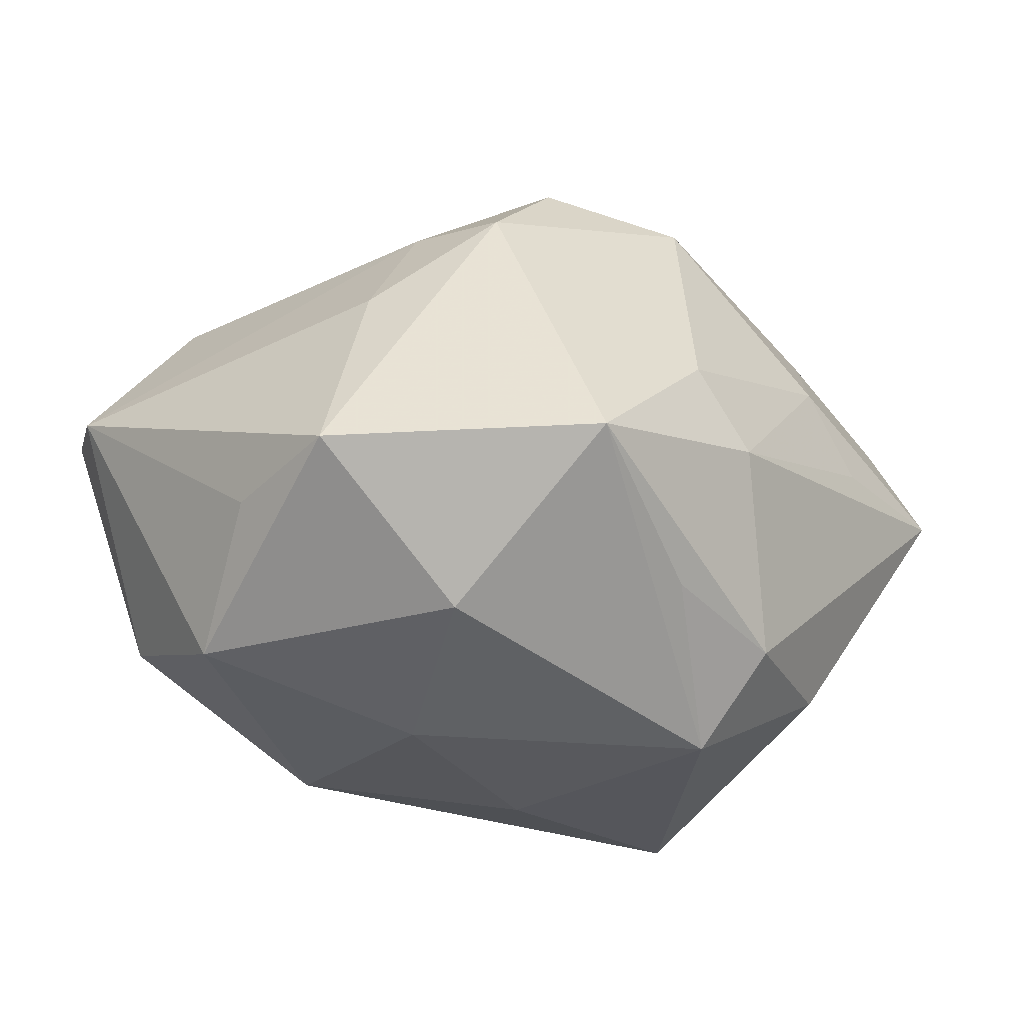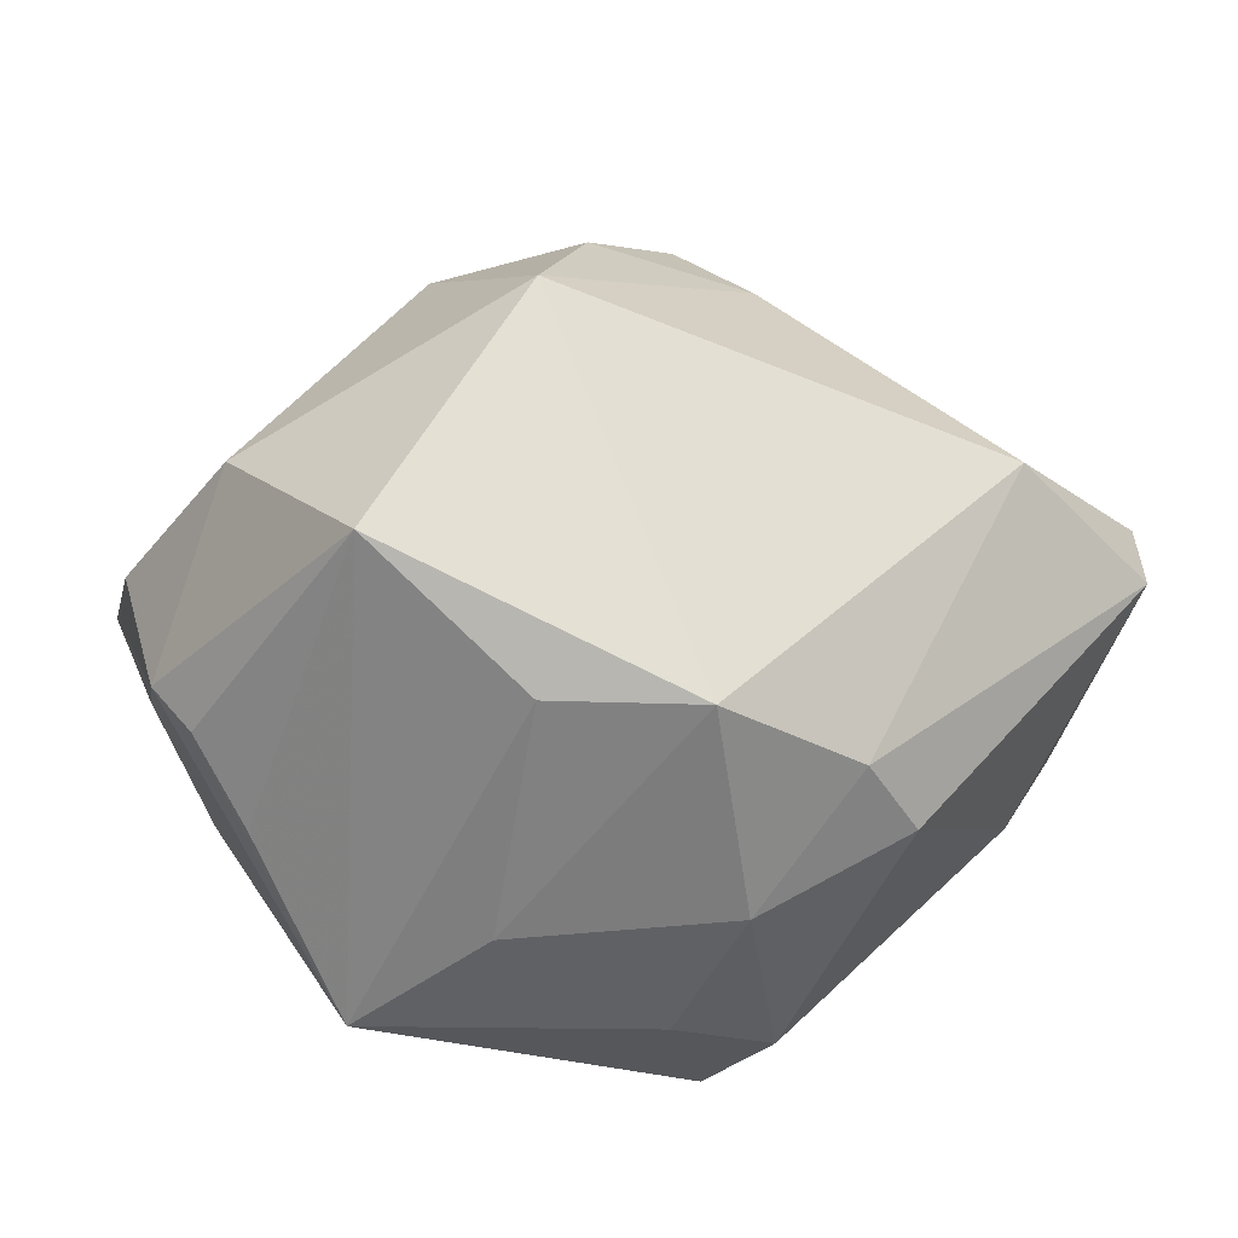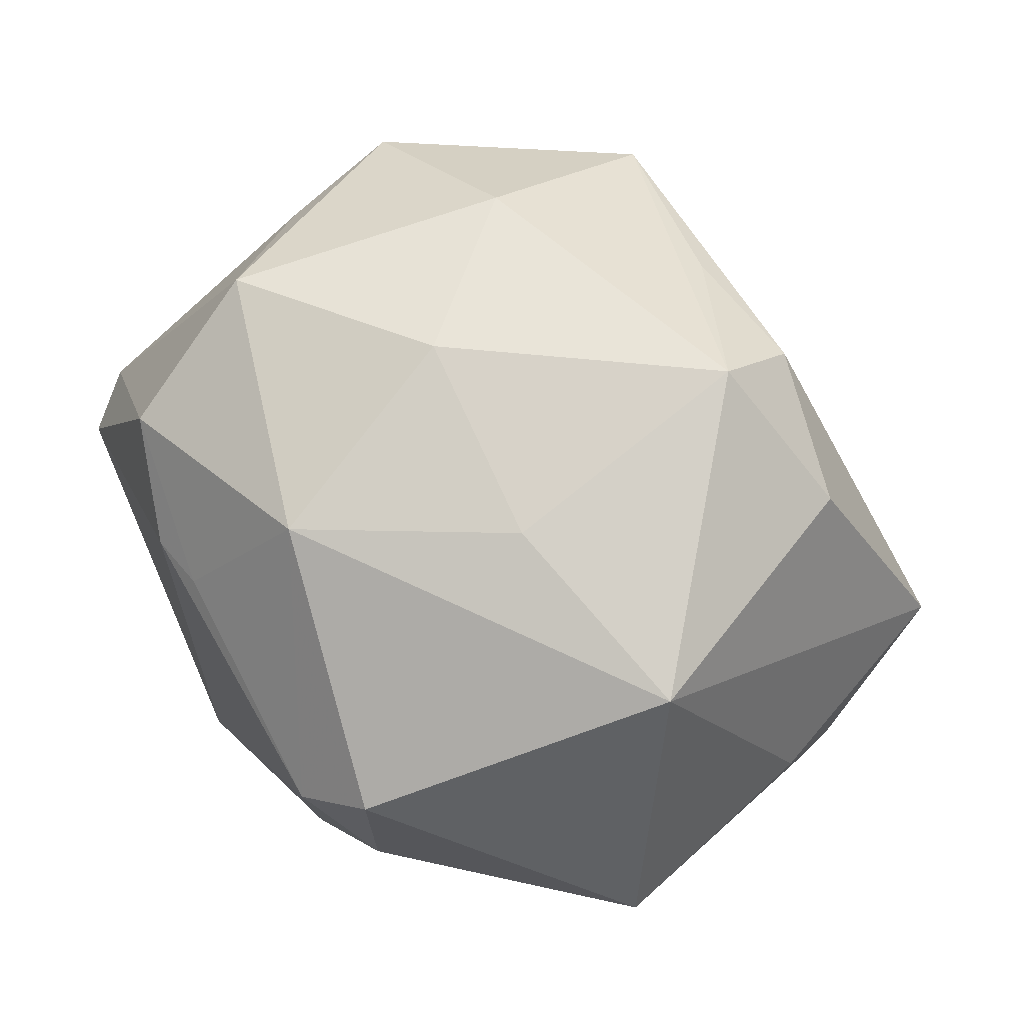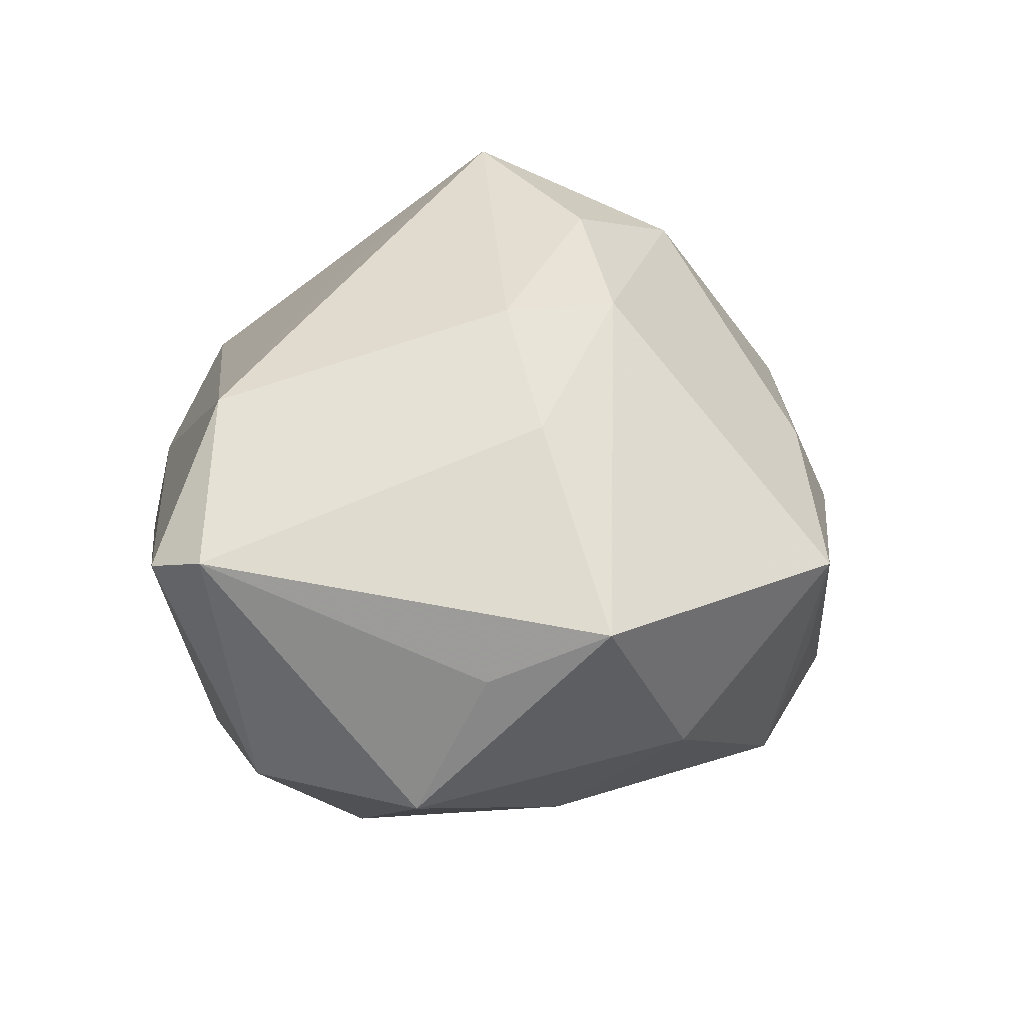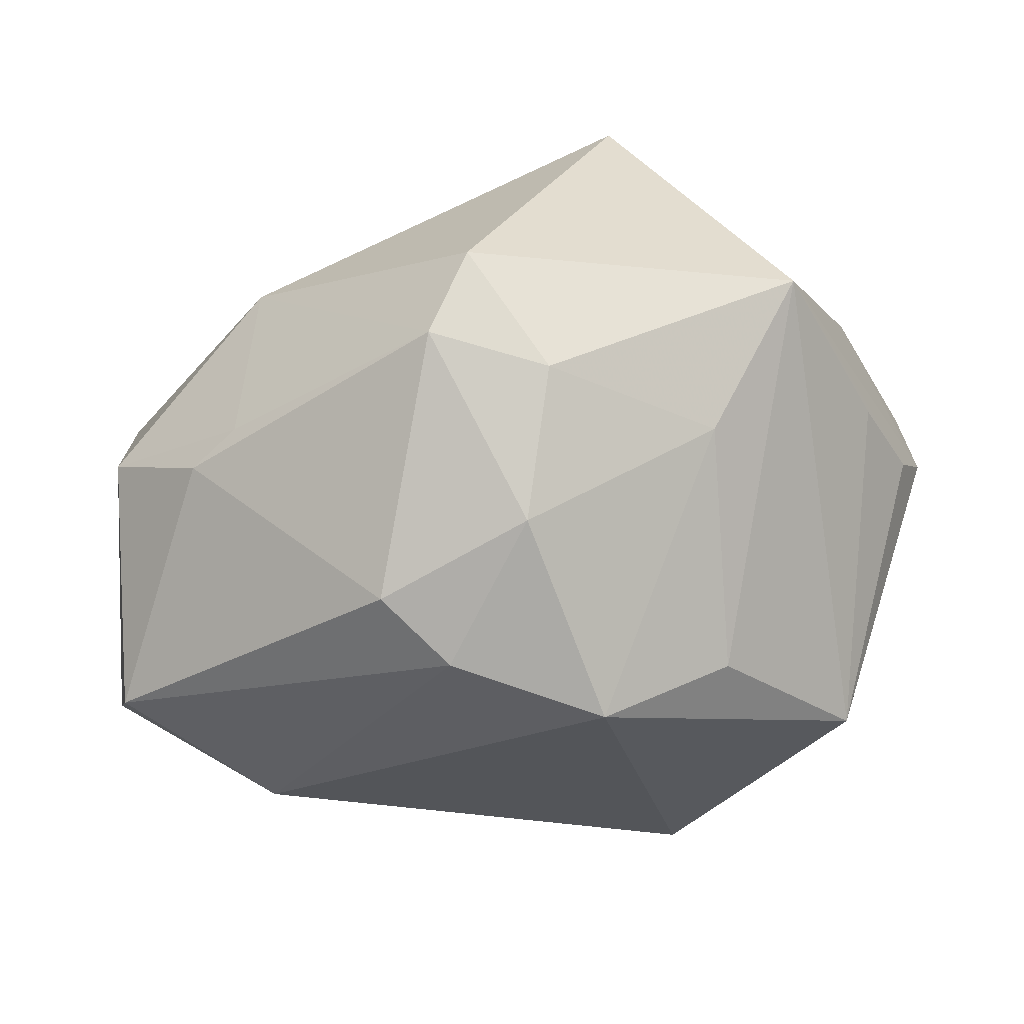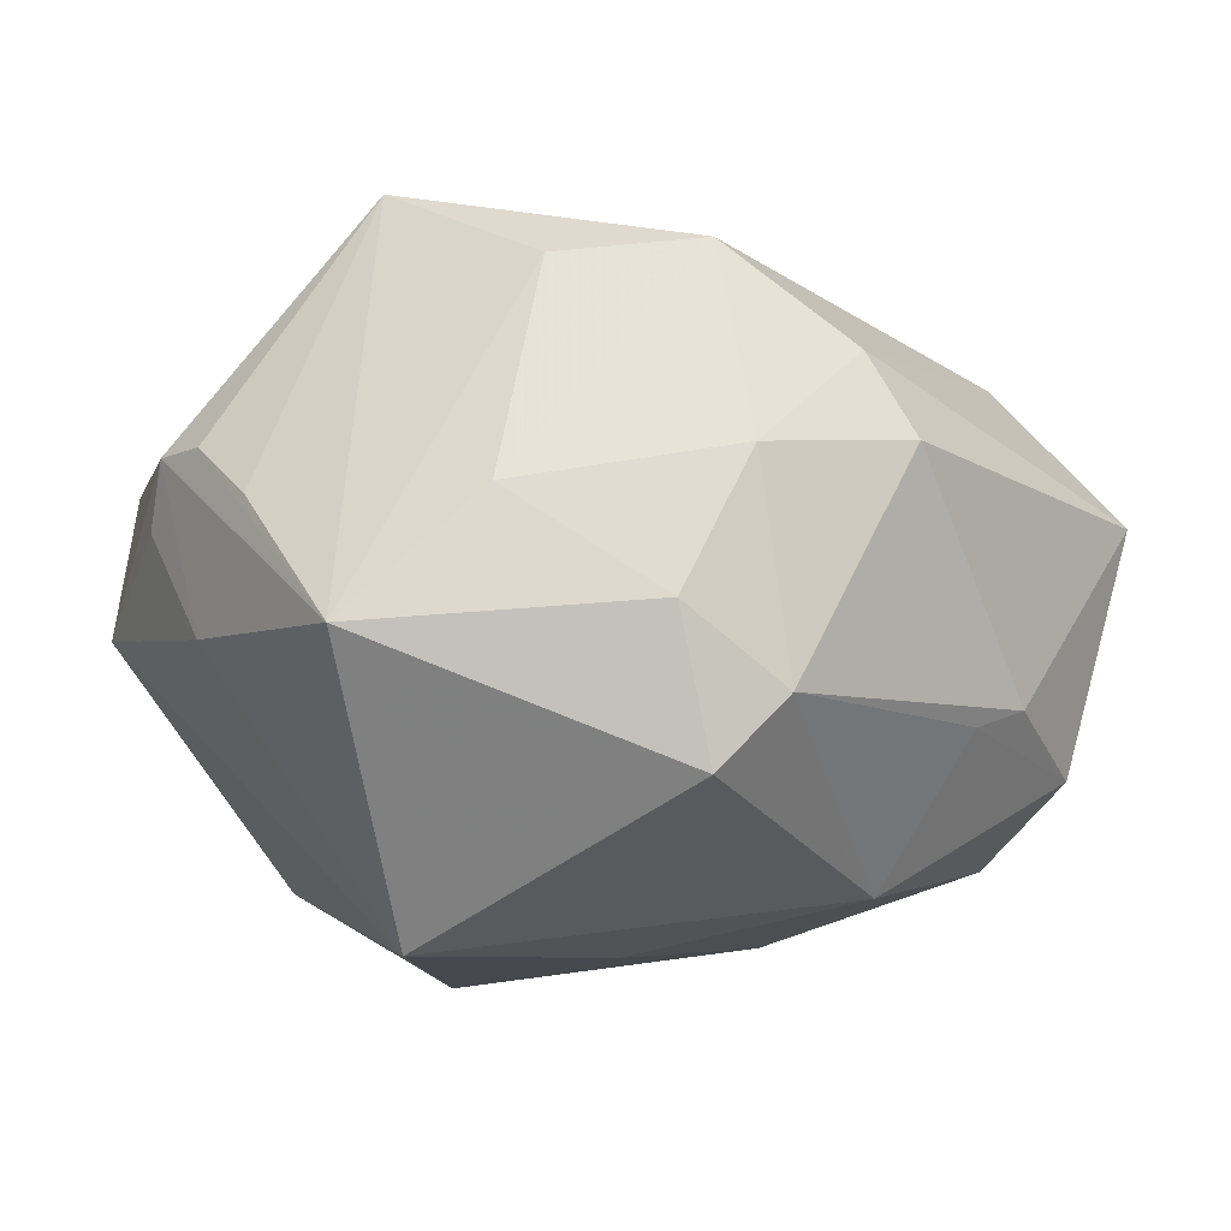
<metadata>
{"format":"obj","ext":"obj","renderer":"f3d","projection":"perspective","resolution":1024,"background":"white","views":[{"elev":-5.6,"azim":149.3,"up":"+Z"},{"elev":28.6,"azim":-20.4,"up":"+Z"},{"elev":-78.7,"azim":143.1,"up":"+Z"},{"elev":21.0,"azim":111.3,"up":"+Z"},{"elev":-77.5,"azim":-167.6,"up":"+Y"},{"elev":-32.5,"azim":-21.3,"up":"+Z"}]}
</metadata>
<code>
v 0.02454 0.03061 -0.01169
v 0.04107 -0.0109 -0.01548
v 0.003577 -0.03157 -0.02545
v 0.02103 0.01534 -0.02422
v -0.04389 0.00352 0.0006972
v -0.0321 0.01235 0.01932
v 0.008441 -0.03805 0.006572
v 0.0137 -0.03751 -0.001343
v -0.04469 -0.001792 0.005325
v -0.01275 0.01531 0.03255
v -0.004605 0.03158 -0.02576
v -0.03343 -0.02129 -0.02116
v 0.02618 -0.02122 -0.01841
v 0.002994 0.006458 -0.03247
v 0.04147 0.007475 -0.01592
v -0.02216 -0.02936 -0.009391
v -0.002618 0.0343 0.01393
v 0.03146 -0.02069 -0.01526
v -0.01858 -0.03117 0.01462
v -0.04252 -0.00747 0.00333
v -0.001688 -0.02679 -0.0318
v 0.01437 0.04282 0.006094
v -0.009151 -0.005337 0.04072
v -0.01855 0.002502 -0.03788
v -0.009752 0.03608 -0.01578
v 0.02195 -0.007954 -0.02979
v 0.004817 -0.01756 0.02851
v -0.007379 -0.03337 -0.01985
v -0.03012 -0.01957 0.02683
v 0.0166 0.007665 0.03032
v -0.00742 0.03663 0.005234
v -0.0395 9.879e-05 -0.01176
v 0.002242 0.03799 -0.009056
v 0.04086 0.01505 -0.0006938
v 0.01238 0.01796 0.03106
v -0.03927 -0.01297 -0.004432
v -0.02229 0.02706 -0.02085
v -0.02908 0.02667 0.0048
v 0.02644 0.01535 0.02155
v 0.04488 -0.02 0.008128
v 0.03191 -0.01849 0.02201
v -0.002182 -0.03845 -0.006238
v 0.04678 -0.0134 0.01009
v -0.03559 0.002762 0.02385
v -0.04381 0.01138 0.009584
v -0.0243 0.02507 0.0139
v -0.04317 0.02185 -0.0001767
v 0.0009547 0.01016 0.03666
v 0.03789 0.027 0.005058
v -0.005394 -0.03784 0.01516
f 22 35 49
f 23 30 48
f 48 30 35
f 41 30 23
f 43 30 41
f 32 47 24
f 24 12 32
f 42 50 16
f 16 28 42
f 12 28 16
f 19 16 50
f 12 16 19
f 43 15 34
f 34 49 43
f 15 49 34
f 43 49 39
f 39 49 35
f 39 30 43
f 35 30 39
f 1 49 15
f 1 11 22
f 22 49 1
f 22 25 31
f 31 25 47
f 10 48 35
f 23 48 10
f 10 44 23
f 23 50 27
f 27 41 23
f 50 41 27
f 7 50 42
f 42 8 7
f 7 41 50
f 43 41 40
f 41 7 40
f 40 7 8
f 22 11 33
f 33 25 22
f 11 25 33
f 47 25 37
f 37 25 11
f 24 47 37
f 37 11 24
f 4 1 15
f 11 1 4
f 12 19 29
f 23 44 29
f 29 50 23
f 29 19 50
f 17 35 22
f 17 10 35
f 22 31 17
f 18 40 8
f 11 4 14
f 24 11 14
f 44 10 6
f 6 45 44
f 9 32 12
f 44 45 9
f 9 29 44
f 9 45 47
f 10 17 46
f 46 6 10
f 46 17 31
f 47 45 46
f 45 6 46
f 3 18 8
f 3 8 42
f 42 28 3
f 40 18 2
f 2 15 43
f 43 40 2
f 20 9 12
f 29 9 20
f 47 32 5
f 5 9 47
f 32 9 5
f 38 31 47
f 47 46 38
f 38 46 31
f 15 2 26
f 24 14 26
f 26 4 15
f 26 14 4
f 12 29 36
f 36 20 12
f 29 20 36
f 13 2 18
f 13 26 2
f 18 3 13
f 3 26 13
f 24 26 21
f 21 26 3
f 21 12 24
f 21 28 12
f 21 3 28

</code>
